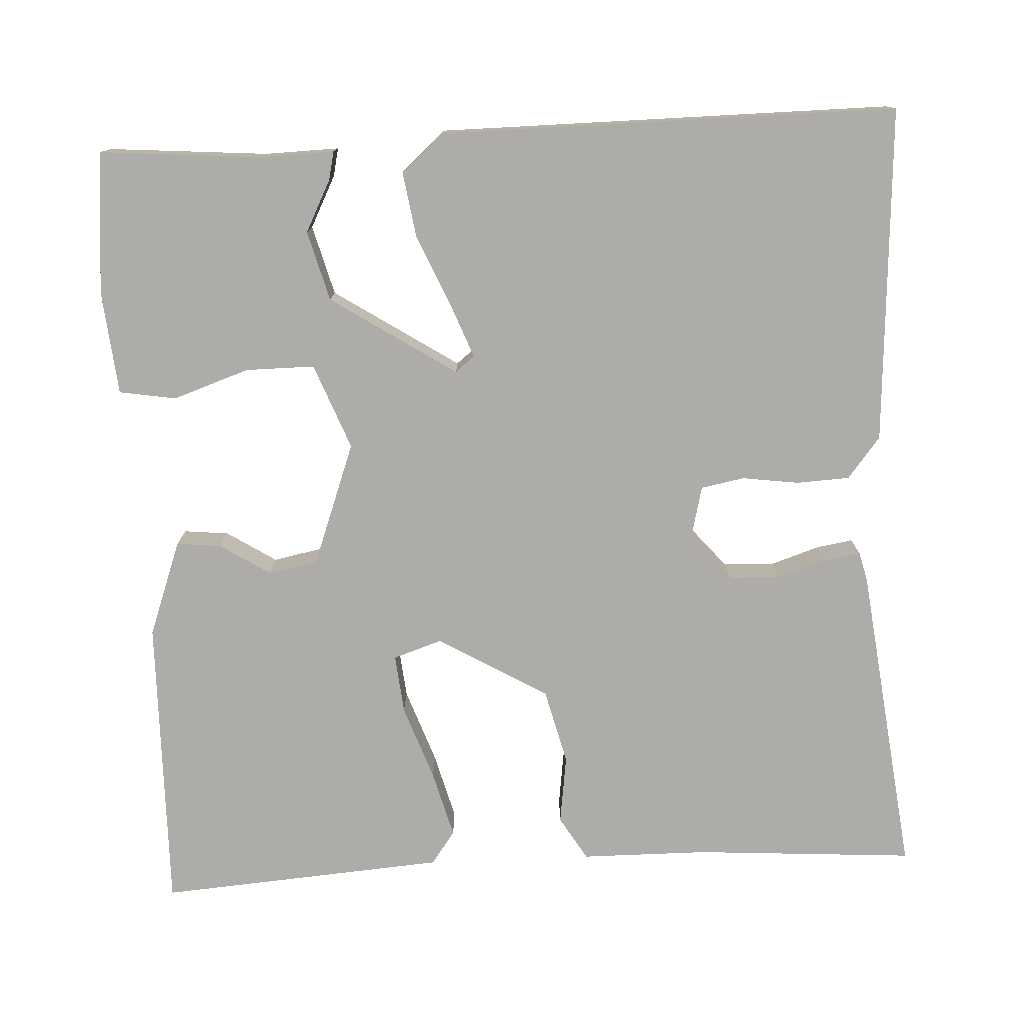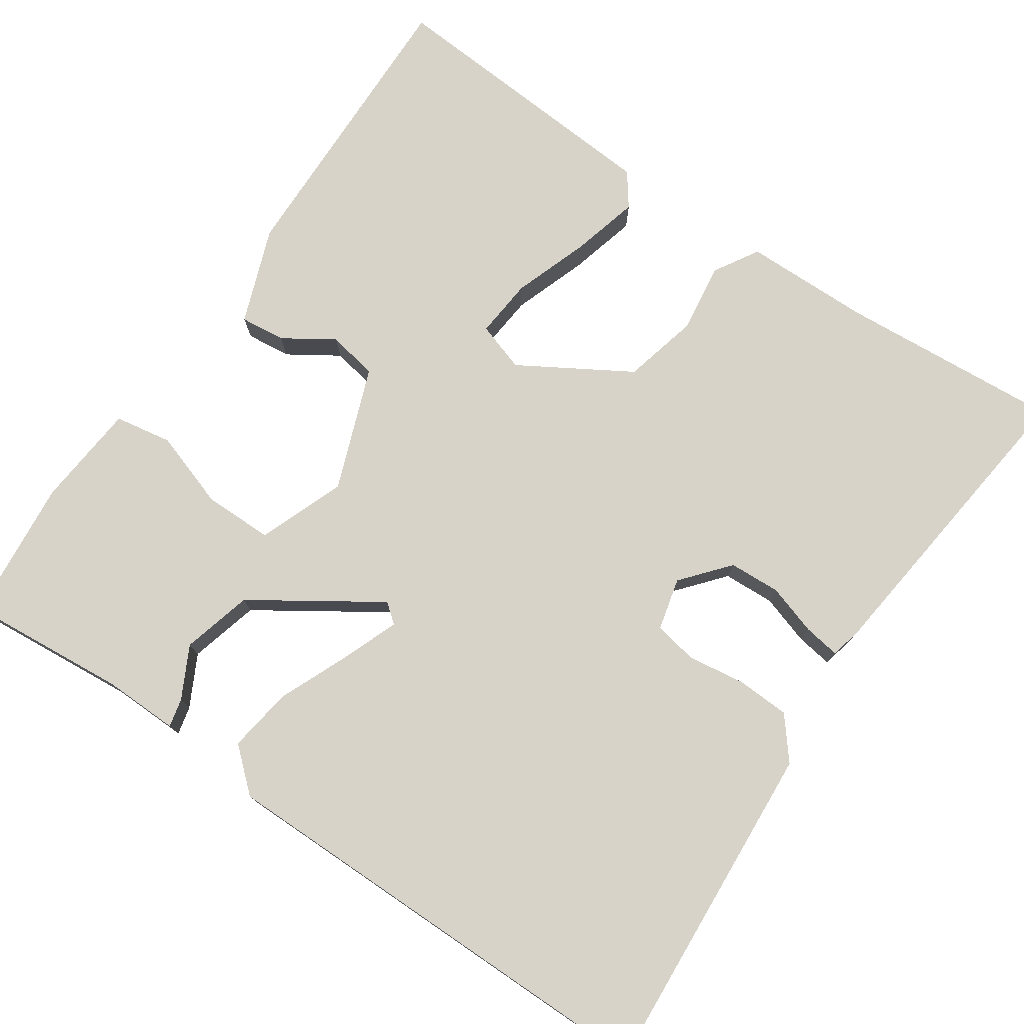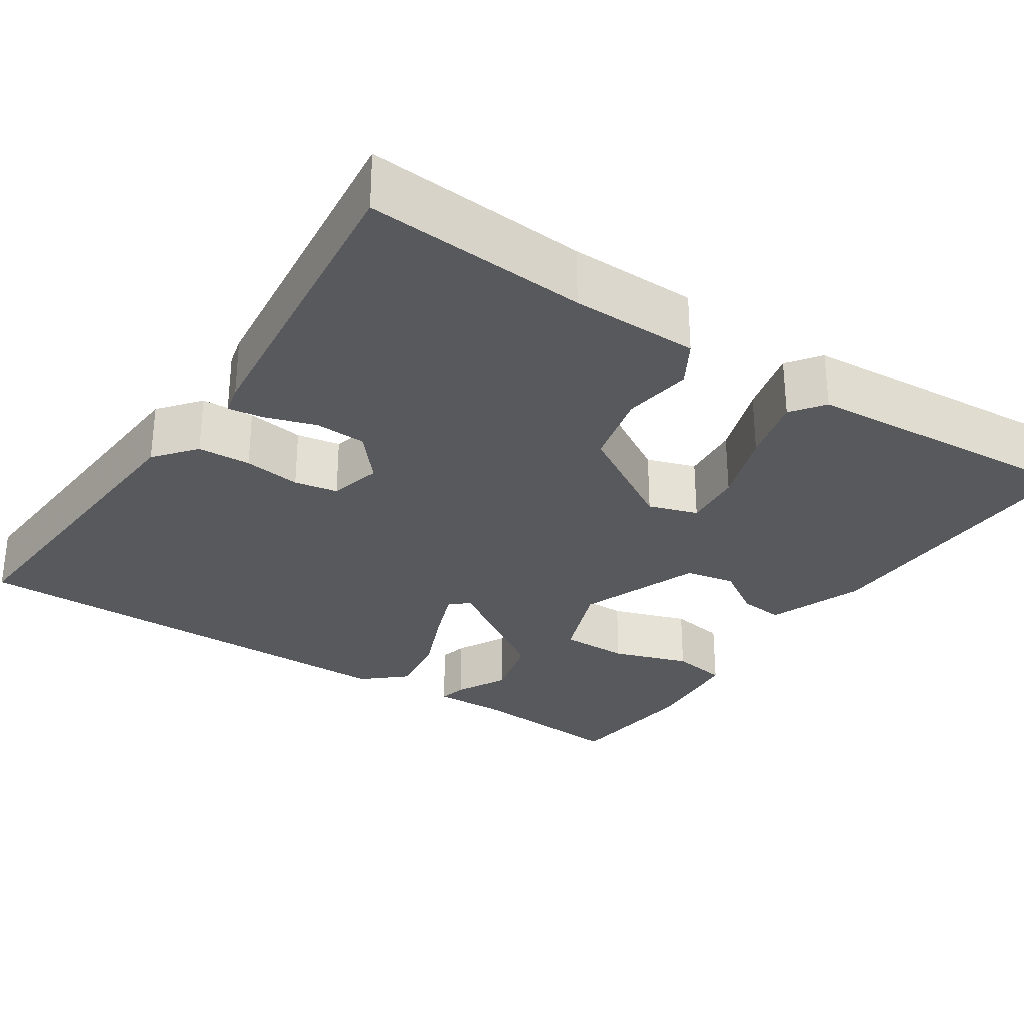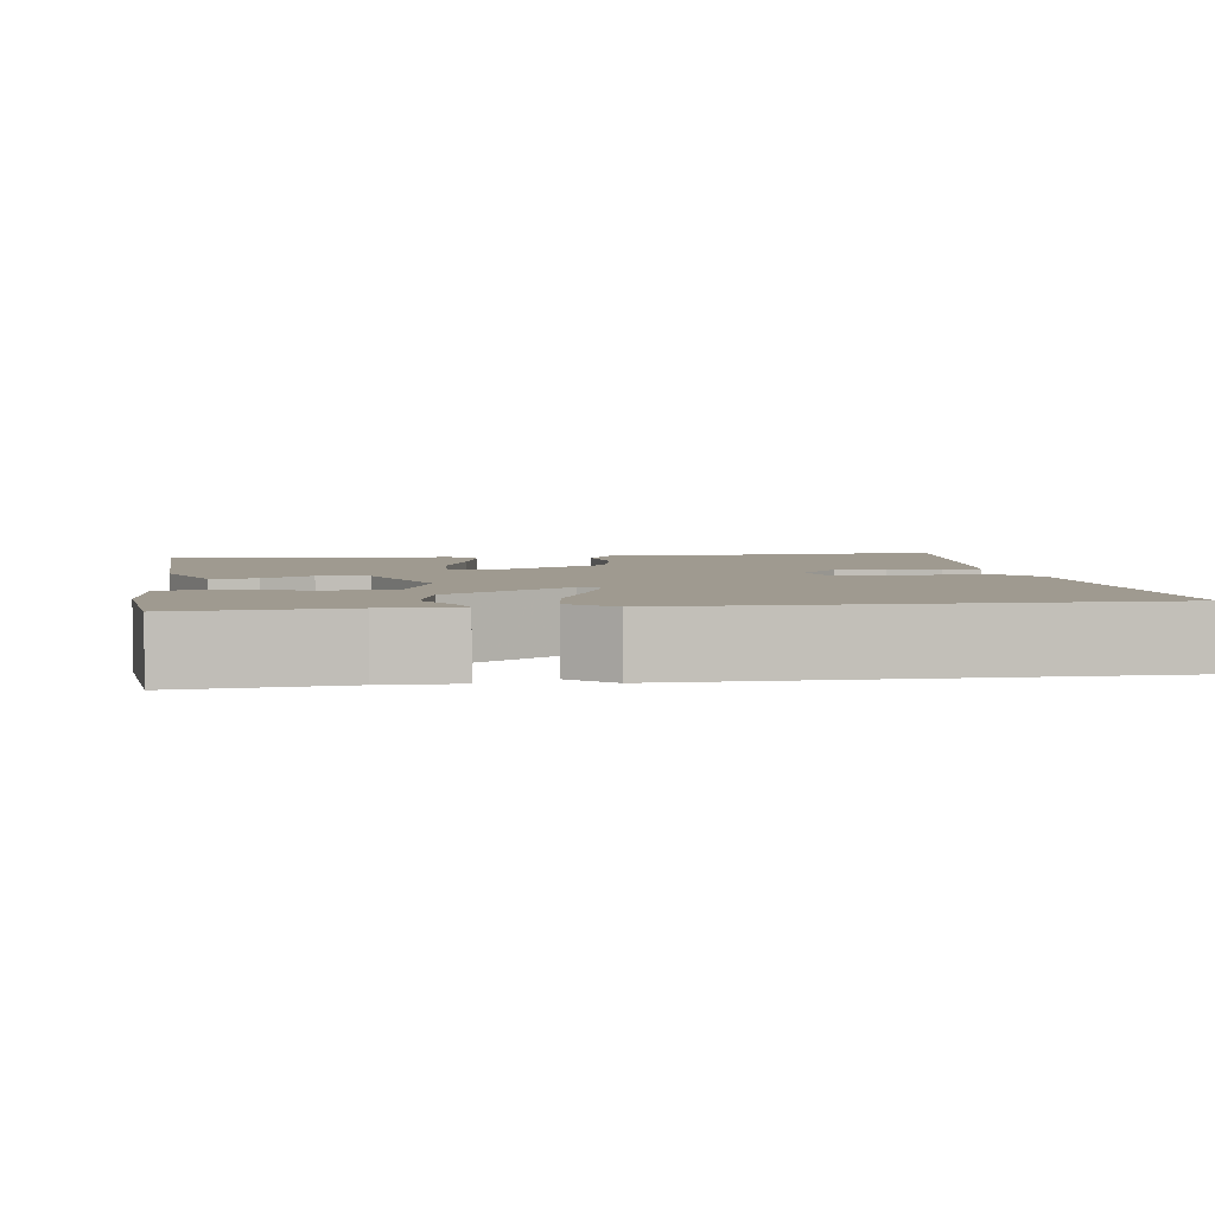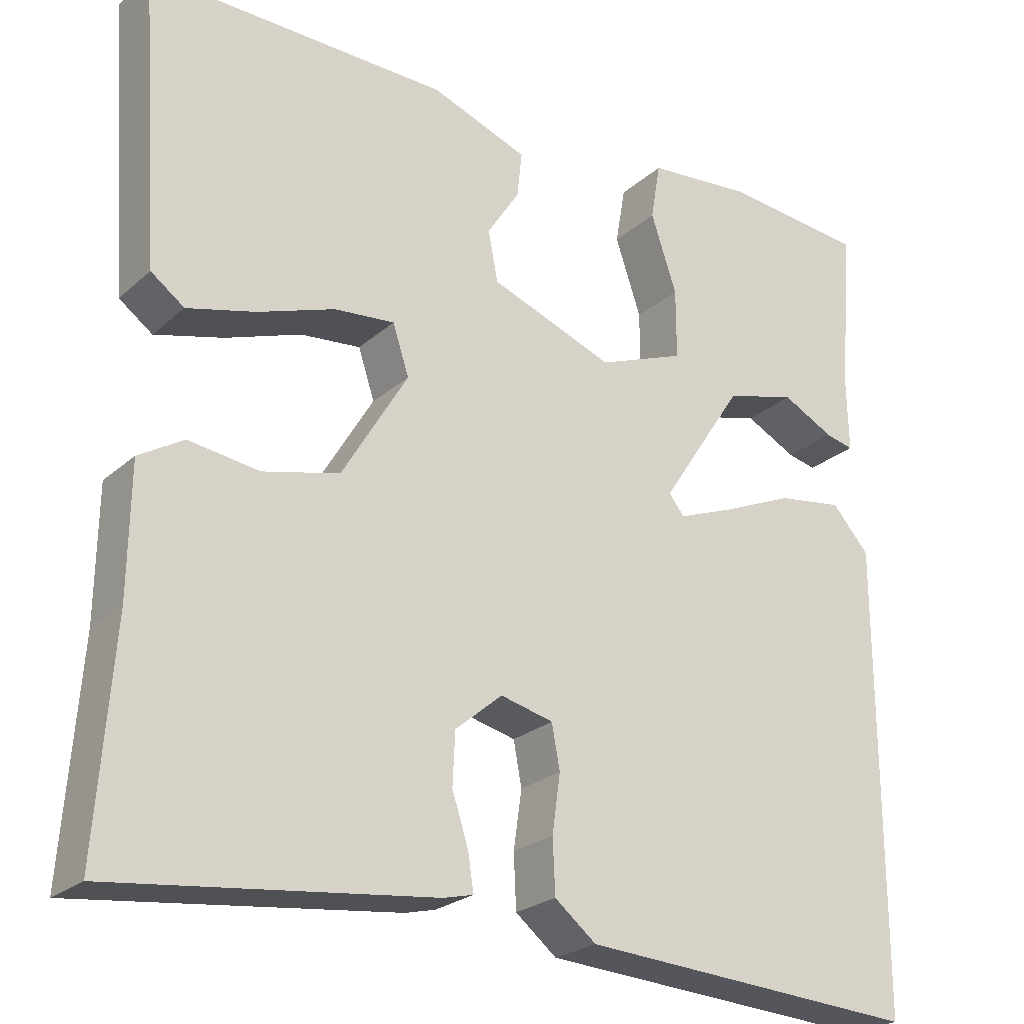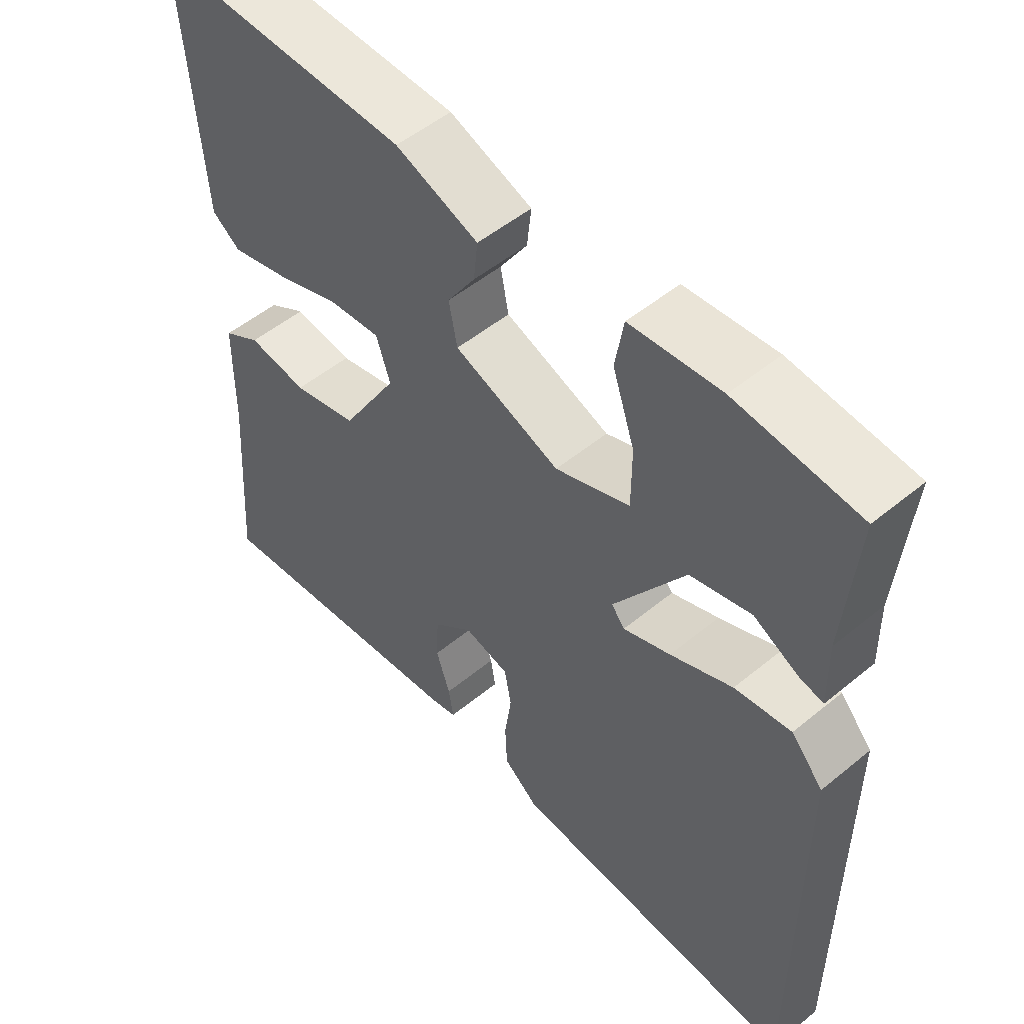
<metadata>
{"format":"obj","ext":"obj","renderer":"f3d","projection":"perspective","resolution":1024,"background":"white","views":[{"elev":-76.9,"azim":93.1,"up":"+Y"},{"elev":76.4,"azim":124.2,"up":"+Y"},{"elev":-29.4,"azim":-123.7,"up":"+Y"},{"elev":3.9,"azim":81.4,"up":"+Y"},{"elev":-24.1,"azim":-35.2,"up":"+Z"},{"elev":52.0,"azim":48.4,"up":"+Z"}]}
</metadata>
<code>
v 0.5 0.07 0.5
v 0.483 0.07 0.3
v 0.485 0.07 0.207
v 0.45 0.07 0.215
v 0.386 0.07 0.248
v 0.299 0.07 0.225
v 0.197 0.07 0.07
v 0.216 0.07 0.046
v 0.284 0.07 0.072
v 0.373 0.07 0.11
v 0.454 0.07 0.122
v 0.5 0.07 0.07
v 0.5 0.07 -0.5
v 0.081 0.07 -0.473
v 0.03 0.07 -0.432
v 0.027 0.07 -0.366
v 0.037 0.07 -0.295
v 0.027 0.07 -0.241
v -0.038 0.07 -0.225
v -0.096 0.07 -0.274
v -0.099 0.07 -0.338
v -0.079 0.07 -0.4
v -0.072 0.07 -0.445
v -0.109 0.07 -0.454
v -0.5 0.07 -0.5
v -0.48 0.07 -0.225
v -0.478 0.07 -0.067
v -0.423 0.07 -0.034
v -0.337 0.07 -0.046
v -0.243 0.07 -0.023
v -0.162 0.07 0.113
v -0.182 0.07 0.174
v -0.256 0.07 0.167
v -0.35 0.07 0.134
v -0.434 0.07 0.112
v -0.475 0.07 0.142
v -0.5 0.07 0.5
v -0.13 0.07 0.493
v -0.011 0.07 0.449
v -0.017 0.07 0.393
v -0.057 0.07 0.331
v -0.045 0.07 0.269
v 0.107 0.07 0.212
v 0.214 0.07 0.253
v 0.214 0.07 0.339
v 0.182 0.07 0.434
v 0.194 0.07 0.505
v 0.324 0.07 0.517
v 0.5 0 0.5
v 0.483 0 0.3
v 0.485 0 0.207
v 0.45 0 0.215
v 0.386 0 0.248
v 0.299 0 0.225
v 0.197 0 0.07
v 0.216 0 0.046
v 0.284 0 0.072
v 0.373 0 0.11
v 0.454 0 0.122
v 0.5 0 0.07
v 0.5 0 -0.5
v 0.081 0 -0.473
v 0.03 0 -0.432
v 0.027 0 -0.366
v 0.037 0 -0.295
v 0.027 0 -0.241
v -0.038 0 -0.225
v -0.096 0 -0.274
v -0.099 0 -0.338
v -0.079 0 -0.4
v -0.072 0 -0.445
v -0.109 0 -0.454
v -0.5 0 -0.5
v -0.48 0 -0.225
v -0.478 0 -0.067
v -0.423 0 -0.034
v -0.337 0 -0.046
v -0.243 0 -0.023
v -0.162 0 0.113
v -0.182 0 0.174
v -0.256 0 0.167
v -0.35 0 0.134
v -0.434 0 0.112
v -0.475 0 0.142
v -0.5 0 0.5
v -0.13 0 0.493
v -0.011 0 0.449
v -0.017 0 0.393
v -0.057 0 0.331
v -0.045 0 0.269
v 0.107 0 0.212
v 0.214 0 0.253
v 0.214 0 0.339
v 0.182 0 0.434
v 0.194 0 0.505
v 0.324 0 0.517
f 48 1 2
f 47 48 2
f 46 47 2
f 45 46 2
f 44 45 2
f 43 44 2
f 39 40 41
f 38 39 41
f 37 38 41
f 36 37 41
f 35 36 41
f 34 35 41
f 33 34 41
f 32 33 41 42
f 31 32 42 43
f 26 27 28 29
f 26 29 30
f 25 26 30
f 24 25 30
f 23 24 30
f 22 23 30
f 21 22 30
f 20 21 30 31
f 15 16 17
f 14 15 17
f 13 14 17
f 12 13 17
f 11 12 17
f 10 11 17
f 9 10 17
f 8 9 17 18
f 7 8 18 19
f 2 3 4 5
f 2 5 6
f 43 2 6
f 20 31 43
f 19 20 43
f 7 19 43
f 6 7 43
f 50 49 96
f 50 96 95
f 50 95 94
f 50 94 93
f 50 93 92
f 50 92 91
f 89 88 87
f 89 87 86
f 89 86 85
f 89 85 84
f 89 84 83
f 89 83 82
f 89 82 81
f 90 89 81 80
f 91 90 80 79
f 77 76 75 74
f 78 77 74
f 78 74 73
f 78 73 72
f 78 72 71
f 78 71 70
f 78 70 69
f 79 78 69 68
f 65 64 63
f 65 63 62
f 65 62 61
f 65 61 60
f 65 60 59
f 65 59 58
f 65 58 57
f 66 65 57 56
f 67 66 56 55
f 53 52 51 50
f 54 53 50
f 54 50 91
f 91 79 68
f 91 68 67
f 91 67 55
f 91 55 54
f 1 49 50 2
f 2 50 51 3
f 3 51 52 4
f 4 52 53 5
f 5 53 54 6
f 6 54 55 7
f 7 55 56 8
f 8 56 57 9
f 9 57 58 10
f 10 58 59 11
f 11 59 60 12
f 12 60 61 13
f 13 61 62 14
f 14 62 63 15
f 15 63 64 16
f 16 64 65 17
f 17 65 66 18
f 18 66 67 19
f 19 67 68 20
f 20 68 69 21
f 21 69 70 22
f 22 70 71 23
f 23 71 72 24
f 24 72 73 25
f 25 73 74 26
f 26 74 75 27
f 27 75 76 28
f 28 76 77 29
f 29 77 78 30
f 30 78 79 31
f 31 79 80 32
f 32 80 81 33
f 33 81 82 34
f 34 82 83 35
f 35 83 84 36
f 36 84 85 37
f 37 85 86 38
f 38 86 87 39
f 39 87 88 40
f 40 88 89 41
f 41 89 90 42
f 42 90 91 43
f 43 91 92 44
f 44 92 93 45
f 45 93 94 46
f 46 94 95 47
f 47 95 96 48
f 48 96 49 1

</code>
